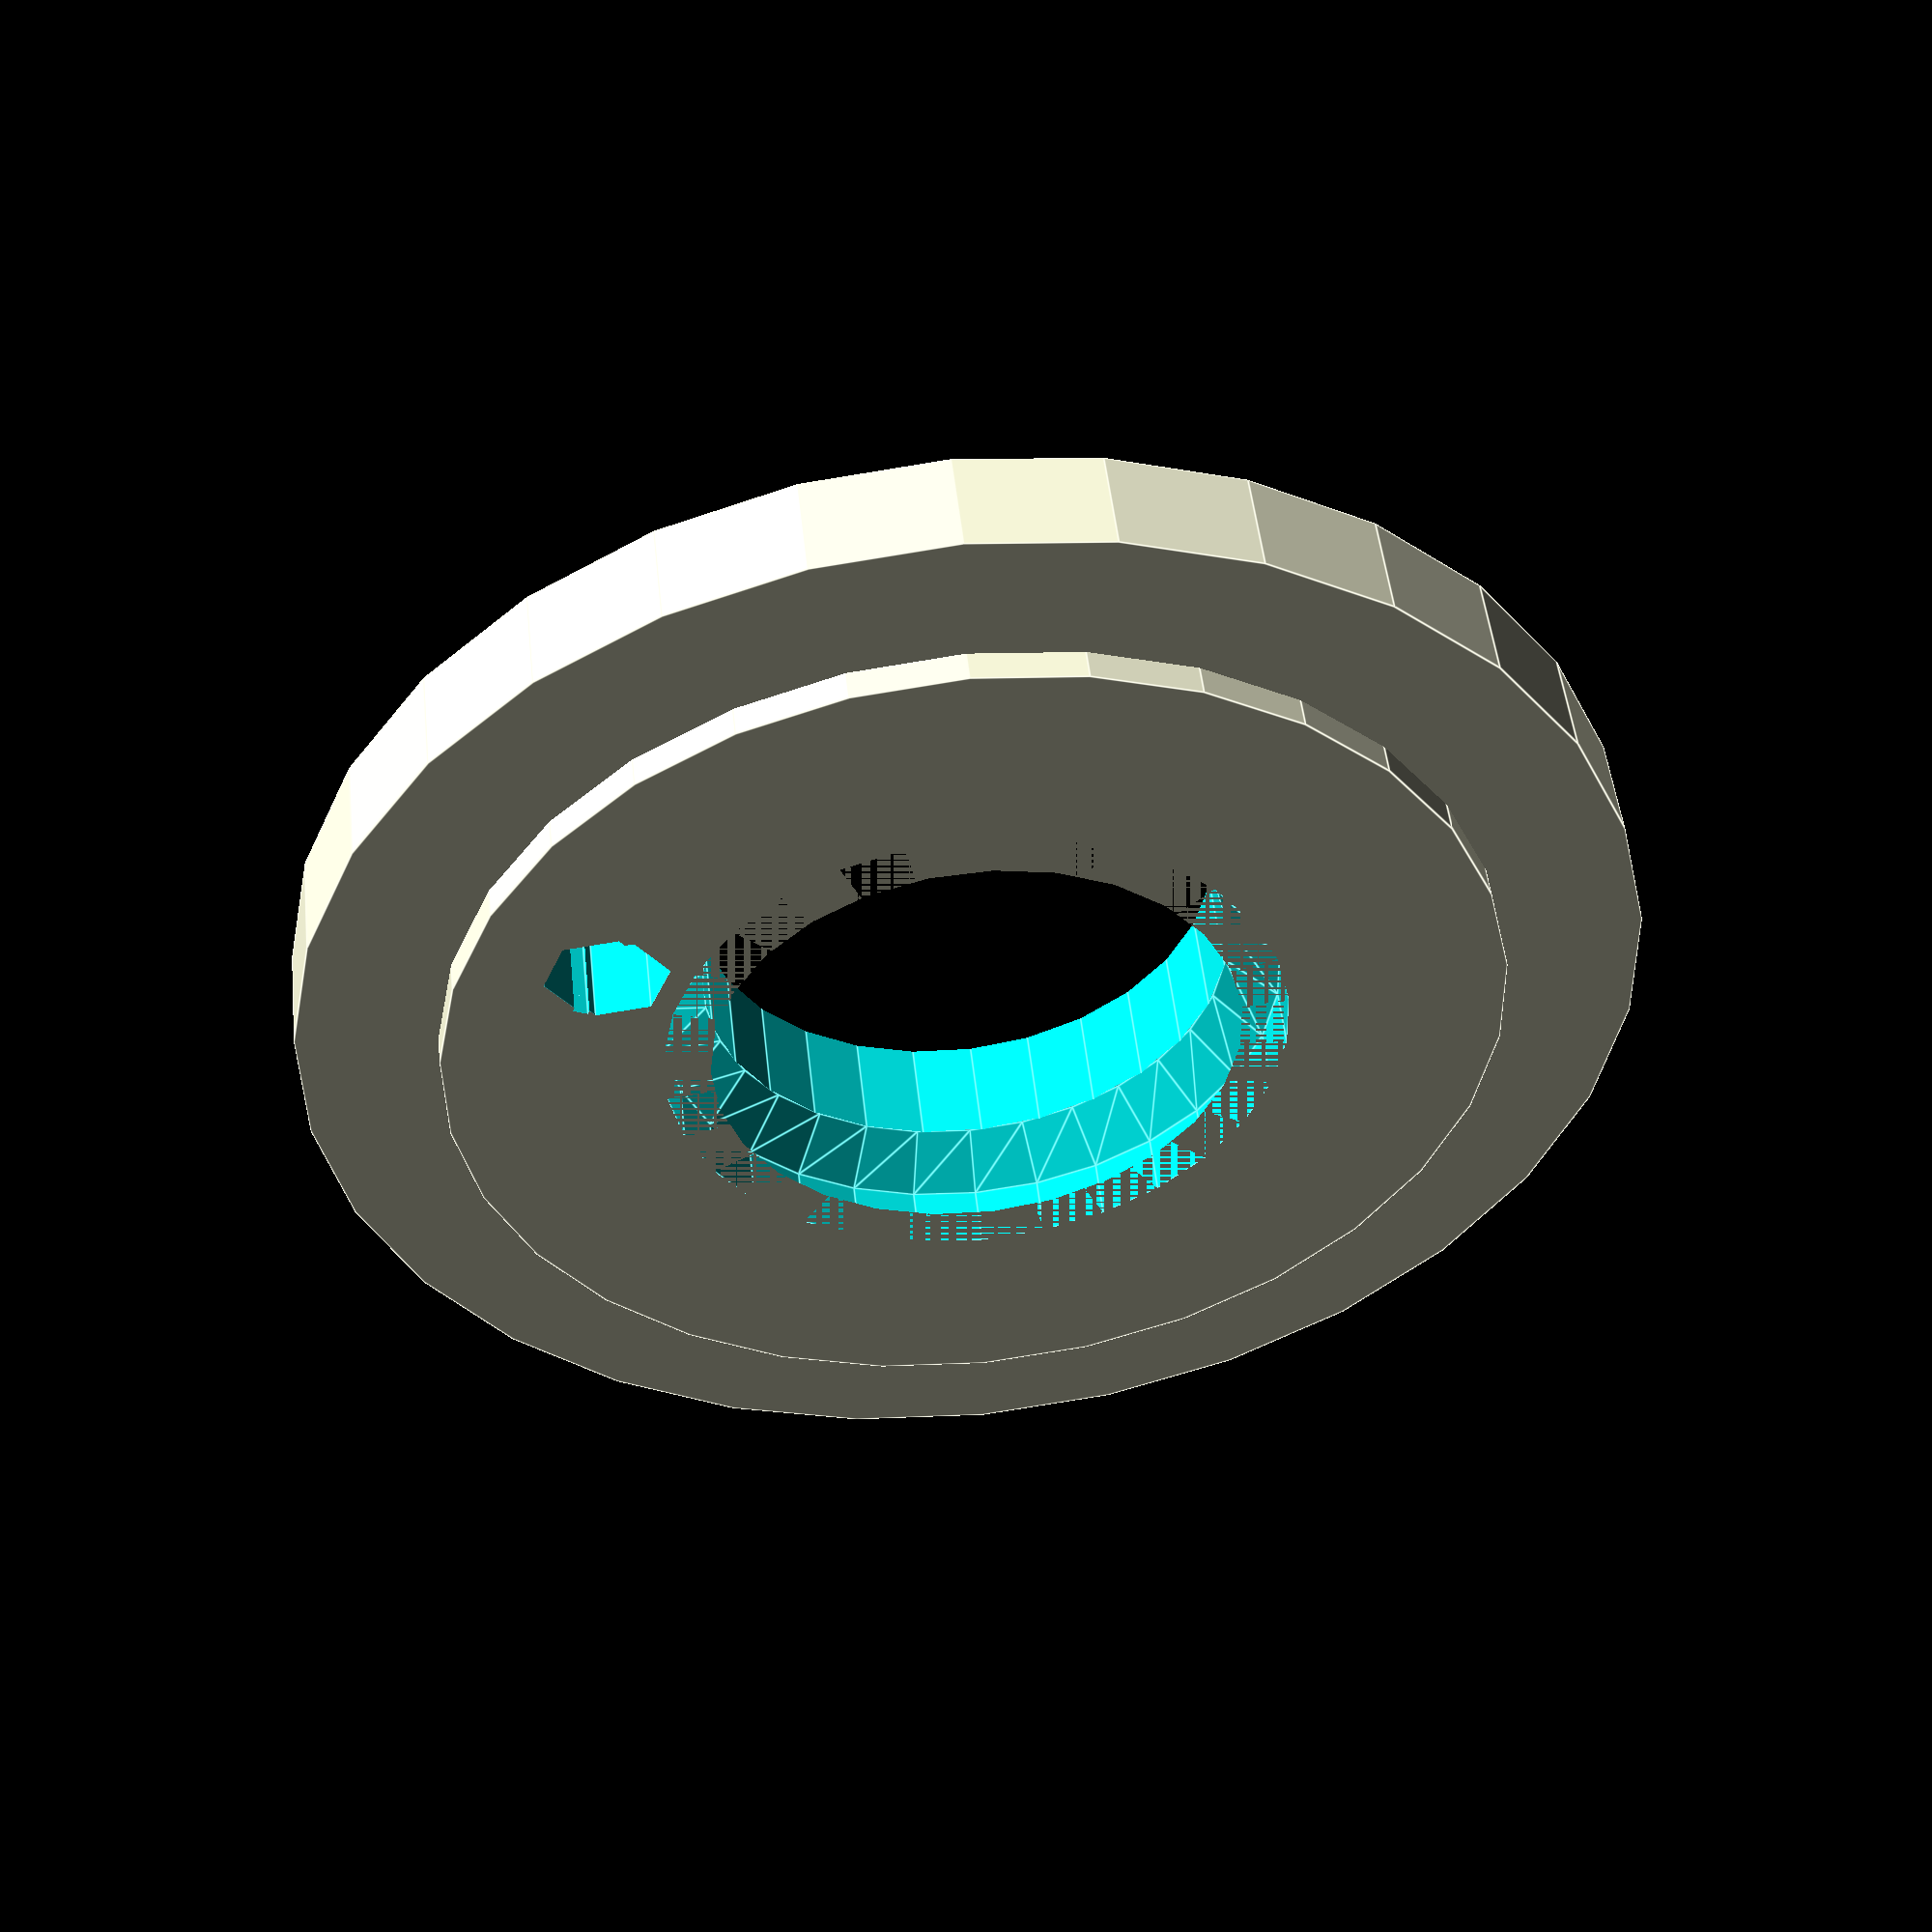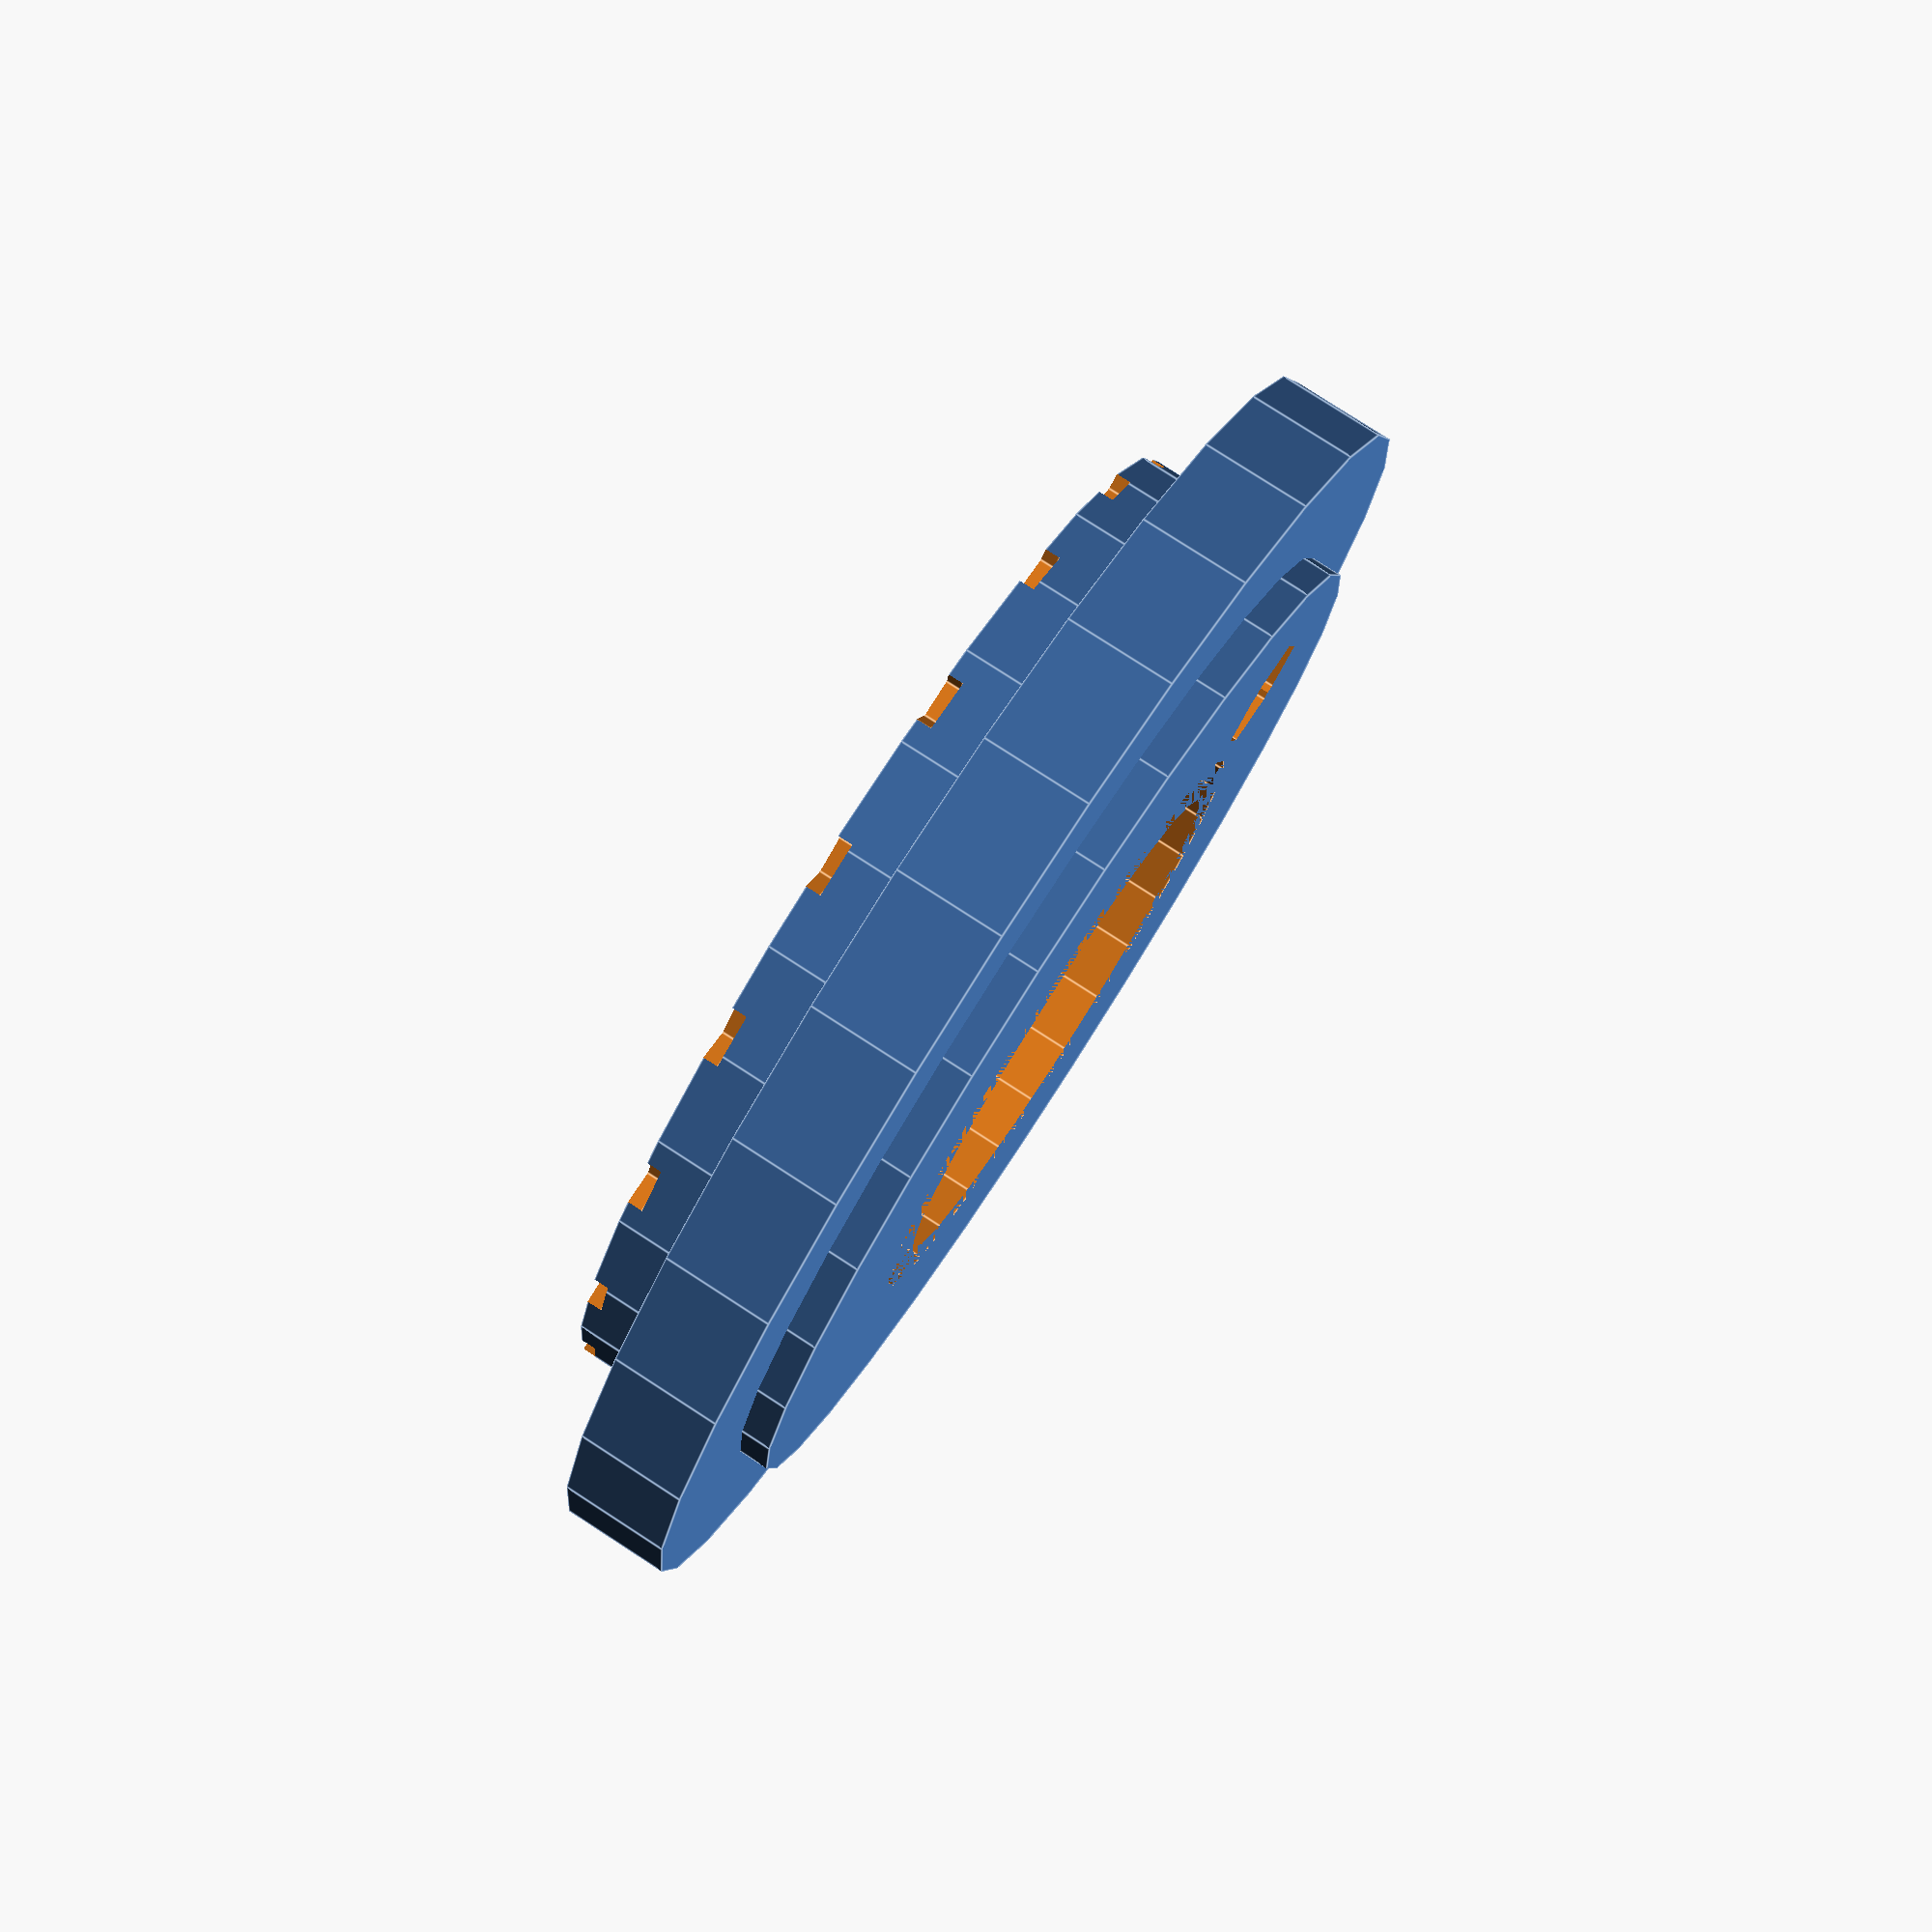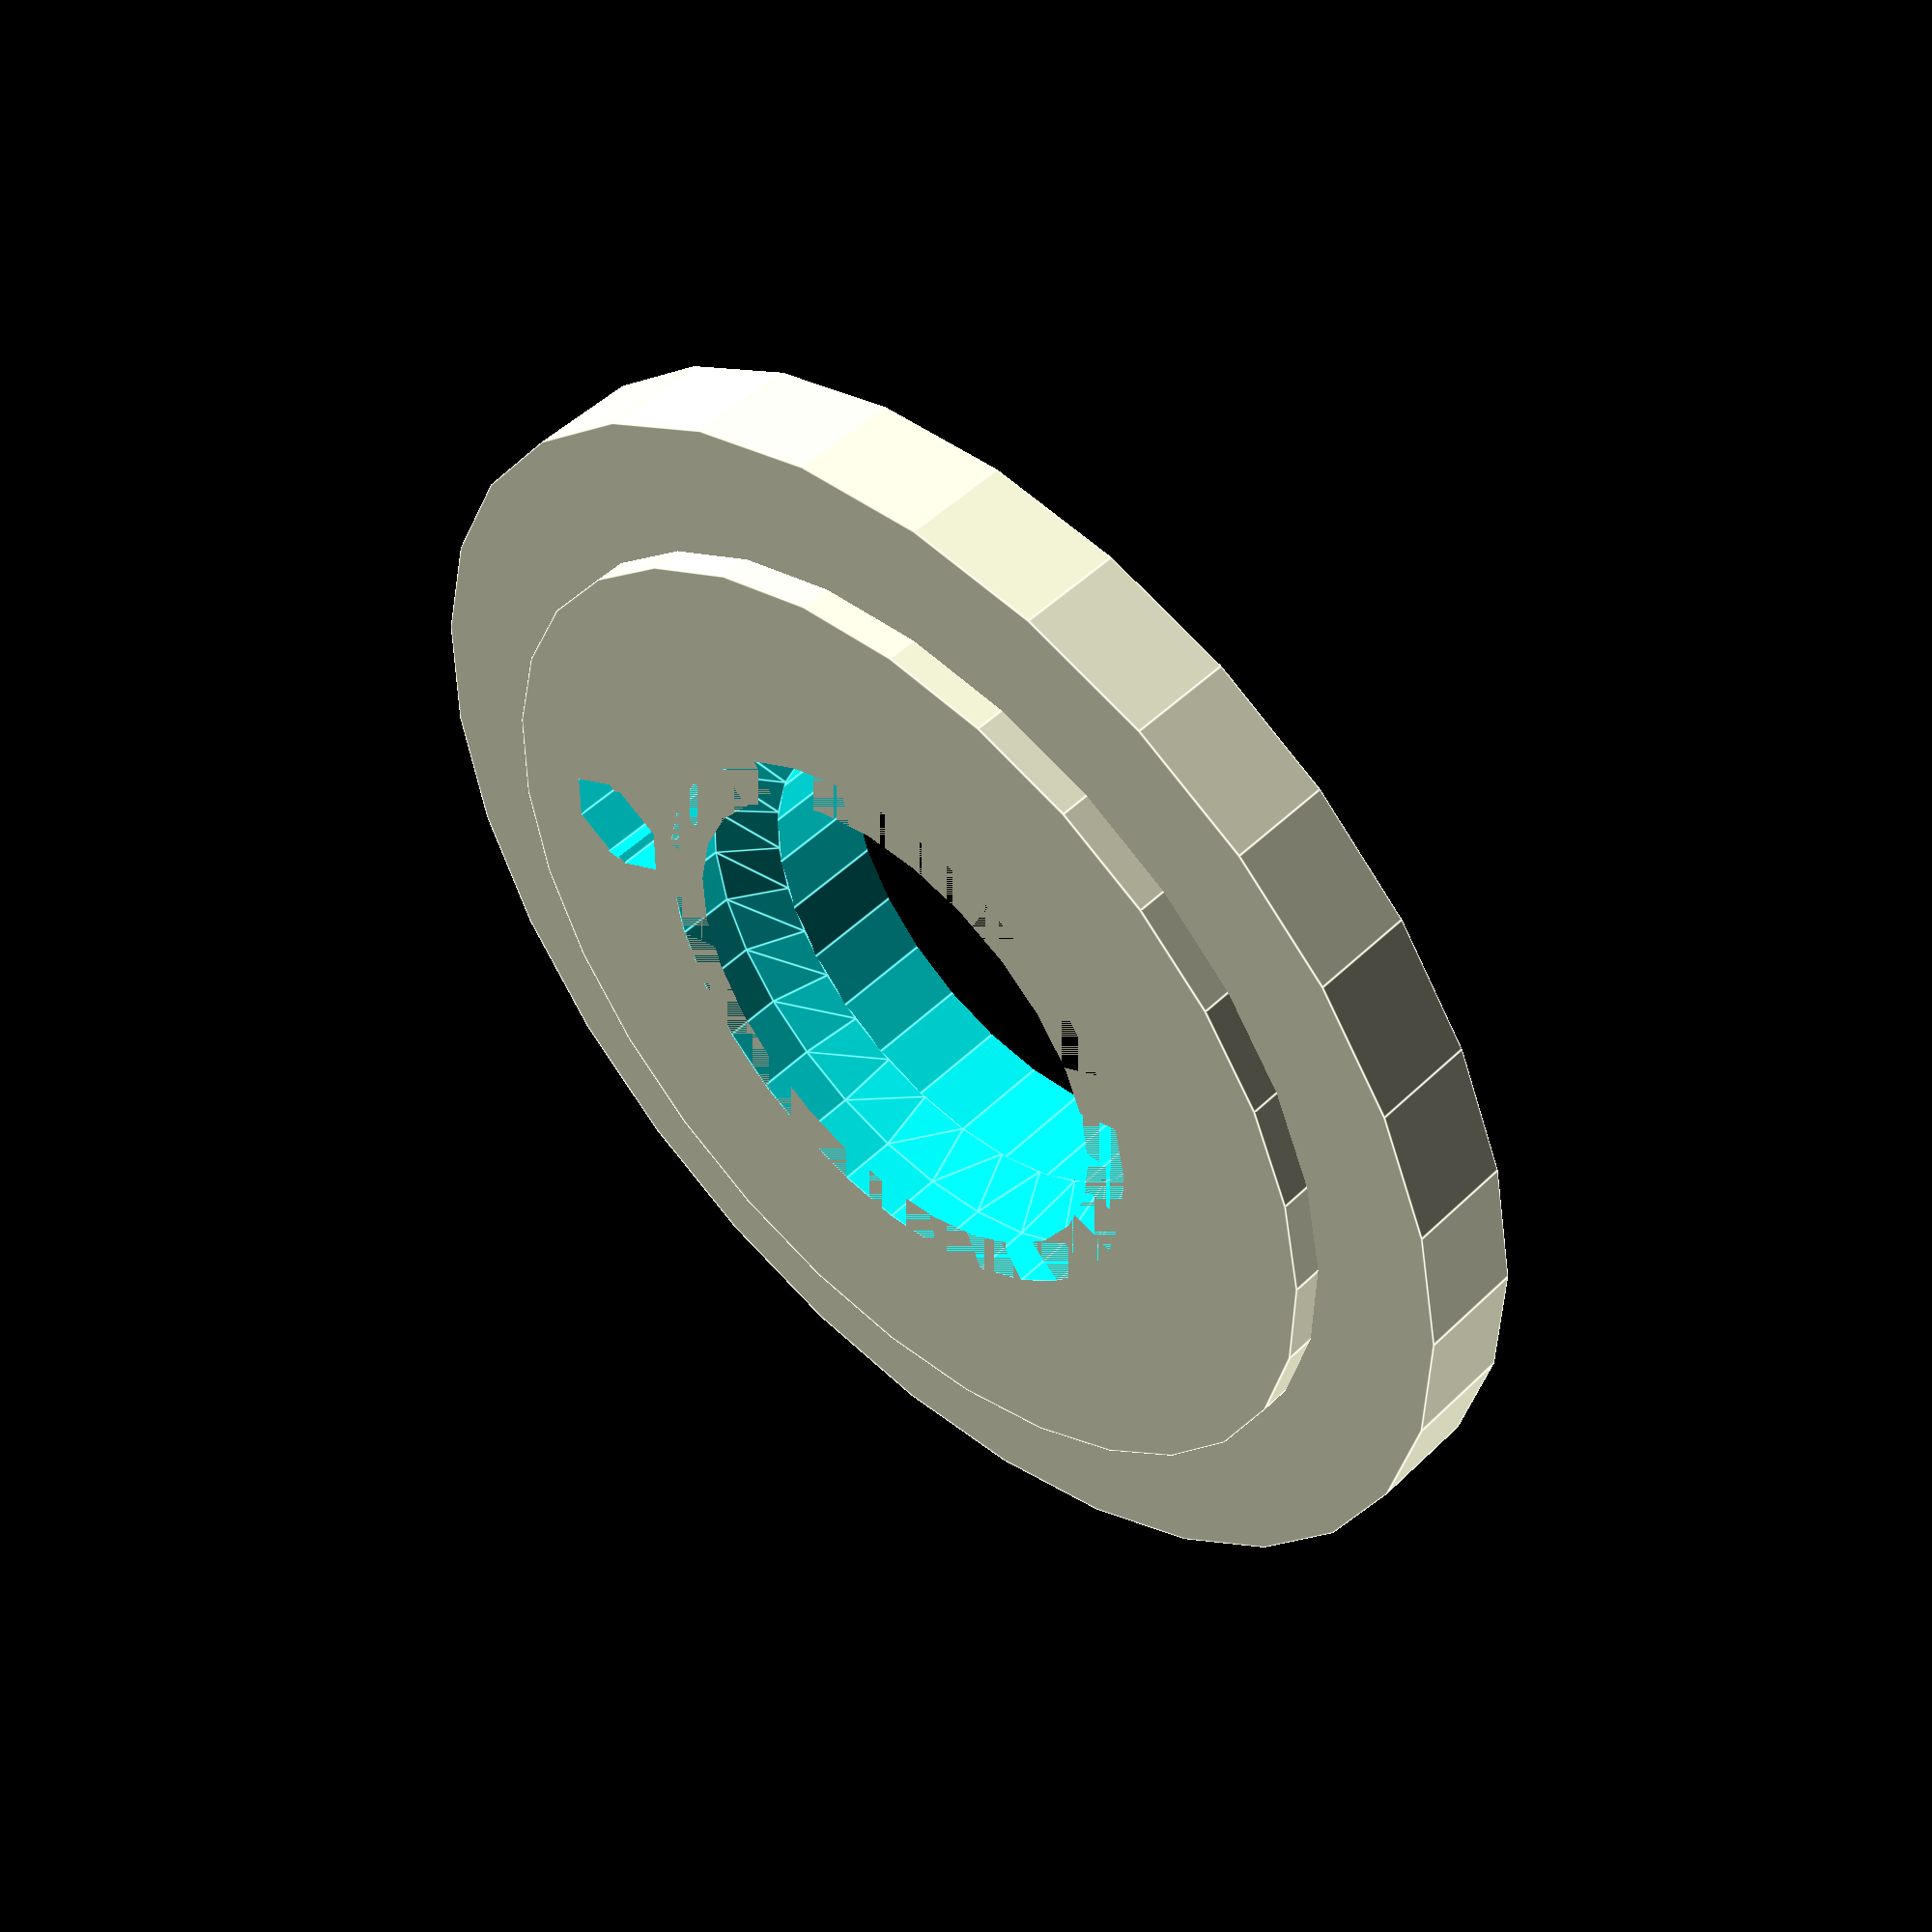
<openscad>
// Rotate the disc by 180 degrees to flip it upside down, which
// makes it easier to print the hole, etc. Lift it up by 7mm to bring
// it back above the axis // (the entire body is 7mm high).
translate([0, 0, 7]) rotate(a=[0,180,0]) difference() {
	union() {
		// Big cylinder for placement inside the machine.
		cylinder(h = 7, r = 17);

		// Outer cylinder; any sewing information would go here.
		translate([0, 0, 1]) cylinder(h = 3.5, r = 21.5);
	}

	// Subtract the inner hole. Be very generous.
	translate([0, 0, 4])
		cylinder(h = 10, r = 8.5, center=true);

	// Subtract the lower cone.
	cylinder(h = 2.01, r = 10);

	// Subtract the diagonal layer the disk rests on.
	translate([0, 0, 2])
		cylinder(h = 1.5, r1 = 10, r2 = 8.5);

	// Transport hole
	union() {
		translate([0, 12.25, -0.05])
			cylinder(h = 5.6, r=1.75);
		translate([0, 12.75, -0.05])
			cylinder(h = 5.6, r=1.75);
		translate([0, 12.5, -0.05])
			cube(size = [1.75, 0.5, 5.6]);
	}

	// Mark the 18 stitches.
	// This is where the needle is at its deepest point.
	// Only for modelling, remove before print!
	for (z=[0 : 17]) // 18 times
	{
		rotate(a=[0, 0, z*20]) { 
   		translate([0, 17, 7])
				cylinder(h= 1, r=1, center=true);
		}
	}
}

</openscad>
<views>
elev=130.5 azim=113.1 roll=186.1 proj=p view=edges
elev=100.3 azim=252.6 roll=237.1 proj=p view=edges
elev=130.5 azim=90.8 roll=136.8 proj=p view=edges
</views>
